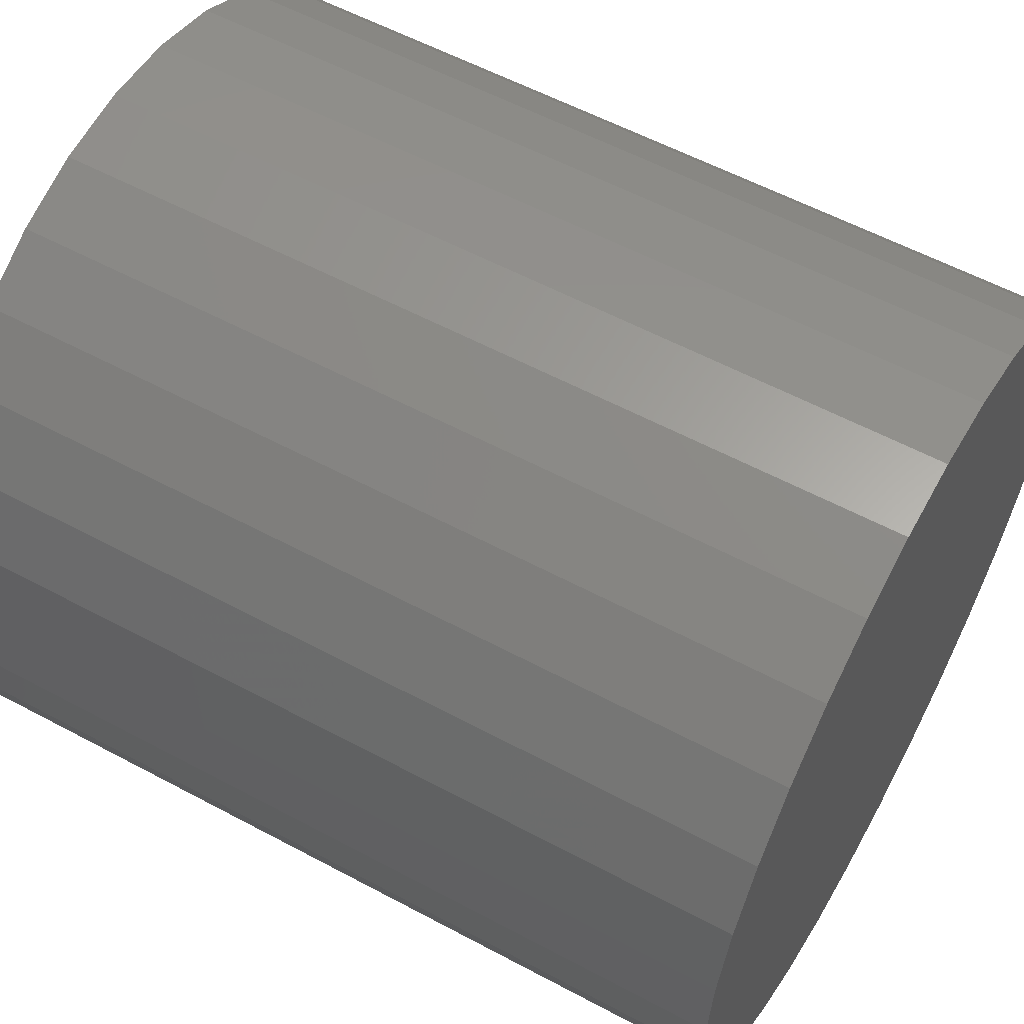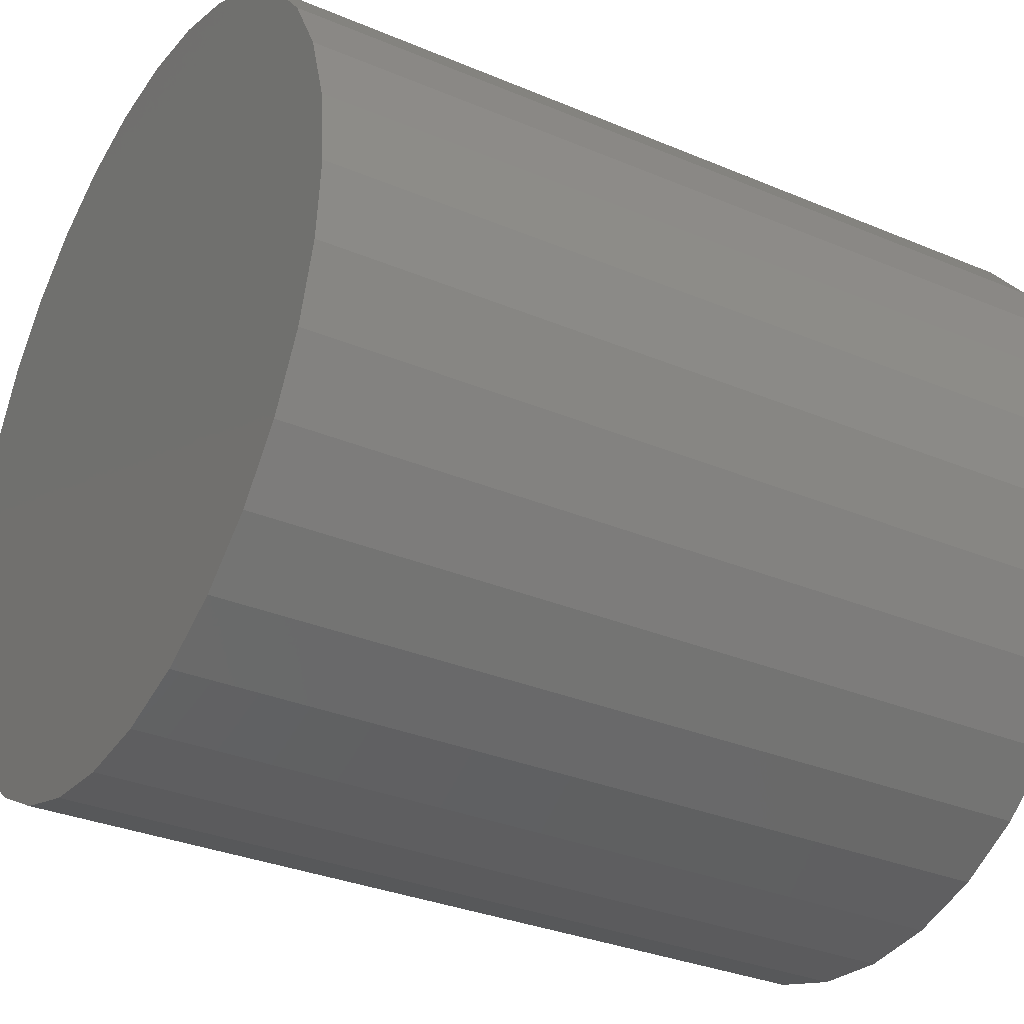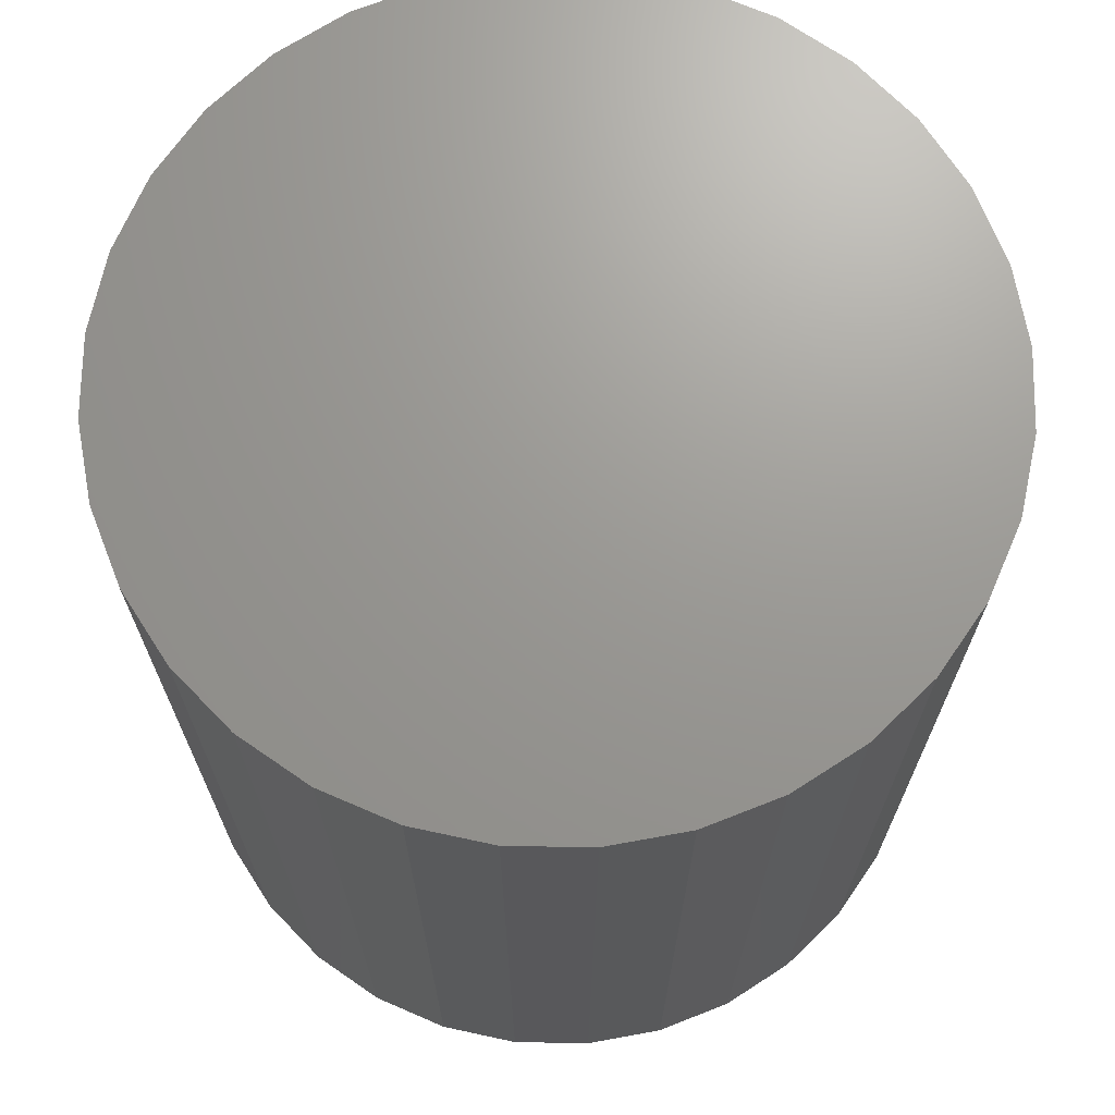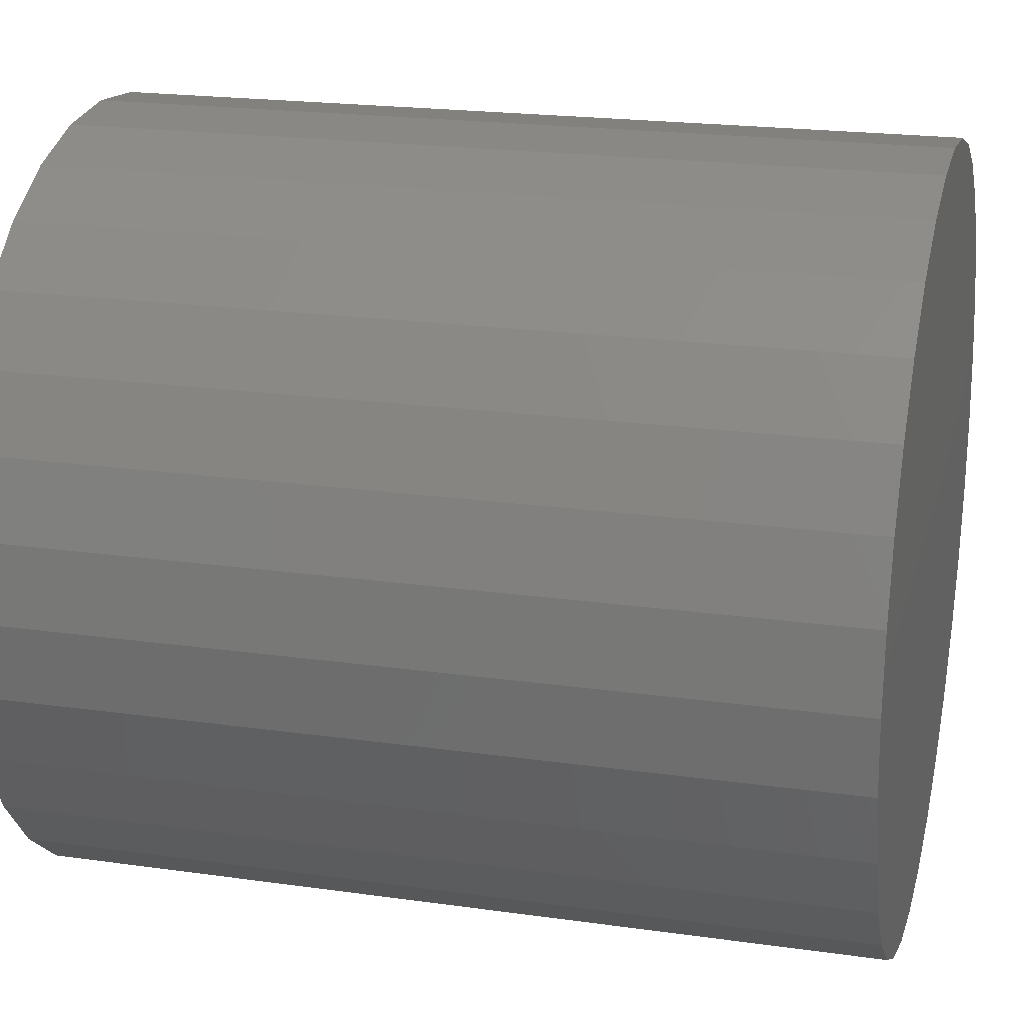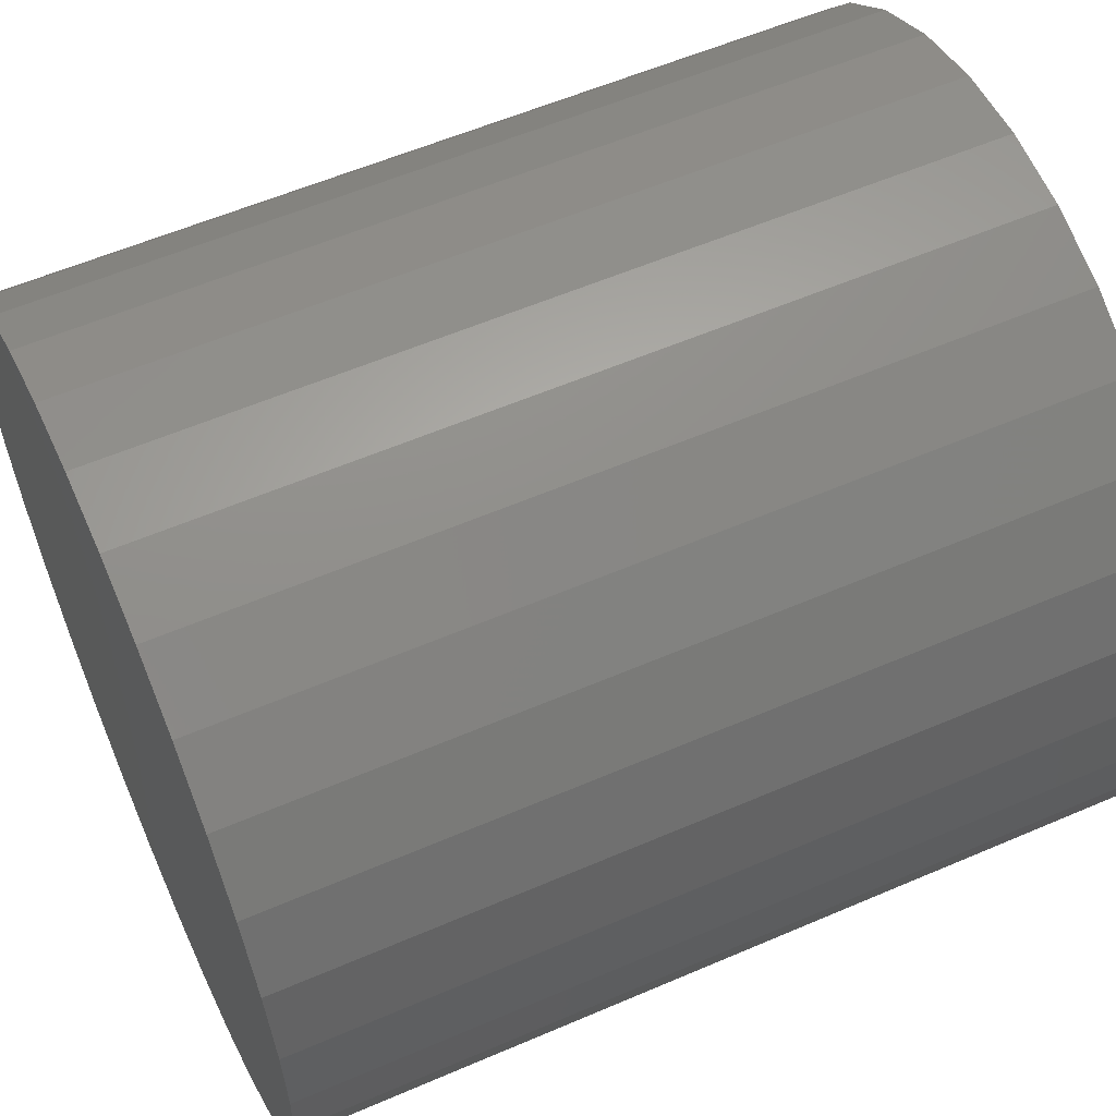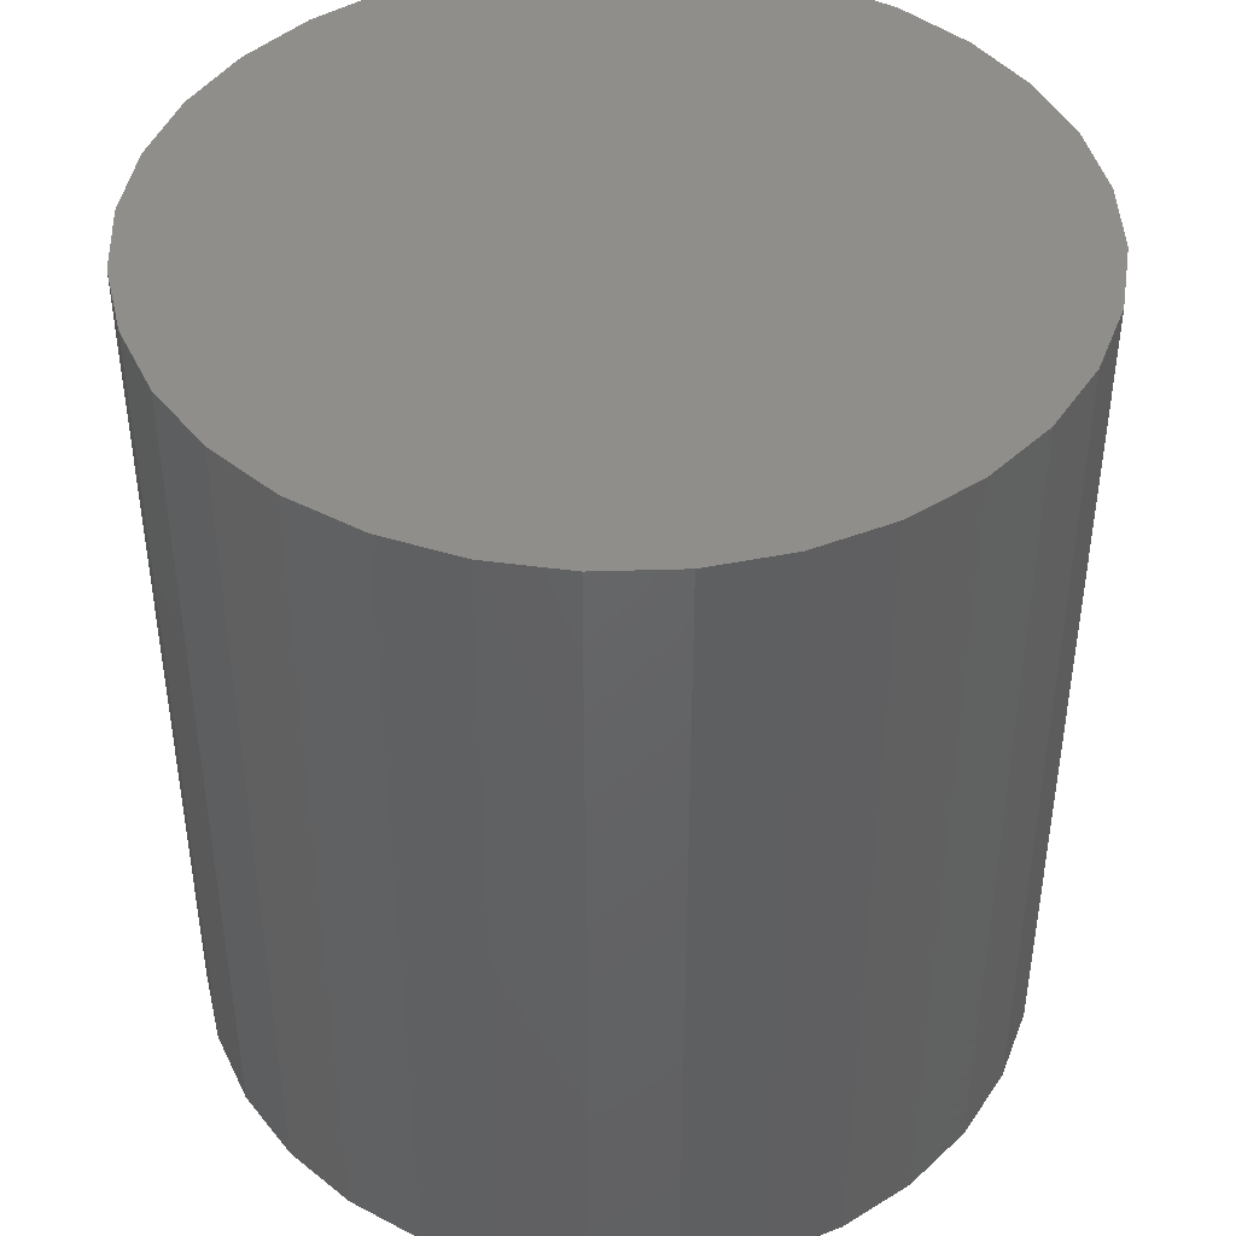
<metadata>
{"format":"stl","ext":"stl","renderer":"f3d","projection":"perspective","resolution":1024,"background":"white","views":[{"elev":57.6,"azim":119.1,"up":"+Y"},{"elev":-31.8,"azim":-120.8,"up":"+Y"},{"elev":69.8,"azim":-117.2,"up":"+Z"},{"elev":20.8,"azim":104.3,"up":"+Y"},{"elev":57.7,"azim":65.9,"up":"+Y"},{"elev":43.5,"azim":104.8,"up":"+Z"}]}
</metadata>
<code>
# stl→obj: 64 verts, 124 faces
v -0.03076 0.003289 0
v -0.03076 0.003289 0.07031
v -0.03012 0.009771 0
v -0.03012 0.009771 0.07031
v -0.02823 0.016 0
v -0.02823 0.016 0.07031
v -0.02516 0.02175 0
v -0.02516 0.02175 0.07031
v -0.02103 0.02678 0
v -0.02103 0.02678 0.07031
v -0.01599 0.03091 0
v -0.01599 0.03091 0.07031
v -0.01025 0.03398 0
v -0.01025 0.03398 0.07031
v -0.004015 0.03587 0
v -0.004015 0.03587 0.07031
v 0.002467 0.03651 0
v 0.002467 0.03651 0.07031
v 0.008949 0.03587 0
v 0.008949 0.03587 0.07031
v 0.01518 0.03398 0
v 0.01518 0.03398 0.07031
v 0.02093 0.03091 0
v 0.02093 0.03091 0.07031
v 0.02596 0.02678 0
v 0.02596 0.02678 0.07031
v 0.03009 0.02175 0
v 0.03009 0.02175 0.07031
v 0.03316 0.016 0
v 0.03316 0.016 0.07031
v 0.03505 0.009771 0
v 0.03505 0.009771 0.07031
v 0.03569 0.003289 0
v 0.03569 0.003289 0.07031
v 0.03505 -0.003192 0
v 0.03505 -0.003192 0.07031
v 0.03316 -0.009425 0
v 0.03316 -0.009425 0.07031
v 0.03009 -0.01517 0
v 0.03009 -0.01517 0.07031
v 0.02596 -0.0202 0
v 0.02596 -0.0202 0.07031
v 0.02093 -0.02434 0
v 0.02093 -0.02434 0.07031
v 0.01518 -0.02741 0
v 0.01518 -0.02741 0.07031
v 0.008949 -0.0293 0
v 0.008949 -0.0293 0.07031
v 0.002467 -0.02993 0
v 0.002467 -0.02993 0.07031
v -0.004015 -0.0293 0
v -0.004015 -0.0293 0.07031
v -0.01025 -0.02741 0
v -0.01025 -0.02741 0.07031
v -0.01599 -0.02434 0
v -0.01599 -0.02434 0.07031
v -0.02103 -0.0202 0
v -0.02103 -0.0202 0.07031
v -0.02516 -0.01517 0
v -0.02516 -0.01517 0.07031
v -0.02823 -0.009425 0
v -0.02823 -0.009425 0.07031
v -0.03012 -0.003192 0
v -0.03012 -0.003192 0.07031
f 1 2 3
f 3 2 4
f 3 4 5
f 5 4 6
f 5 6 7
f 7 6 8
f 7 8 9
f 9 8 10
f 9 10 11
f 11 10 12
f 11 12 13
f 13 12 14
f 13 14 15
f 15 14 16
f 15 16 17
f 17 16 18
f 17 18 19
f 19 18 20
f 19 20 21
f 21 20 22
f 21 22 23
f 23 22 24
f 23 24 25
f 25 24 26
f 25 26 27
f 27 26 28
f 27 28 29
f 29 28 30
f 29 30 31
f 31 30 32
f 31 32 33
f 33 32 34
f 33 34 35
f 35 34 36
f 35 36 37
f 37 36 38
f 37 38 39
f 39 38 40
f 39 40 41
f 41 40 42
f 41 42 43
f 43 42 44
f 43 44 45
f 45 44 46
f 45 46 47
f 47 46 48
f 47 48 49
f 49 48 50
f 49 50 51
f 51 50 52
f 51 52 53
f 53 52 54
f 53 54 55
f 55 54 56
f 55 56 57
f 57 56 58
f 57 58 59
f 59 58 60
f 59 60 61
f 61 60 62
f 61 62 63
f 63 62 64
f 63 64 1
f 1 64 2
f 13 15 17
f 13 17 19
f 21 13 19
f 11 13 21
f 23 11 21
f 9 11 23
f 25 9 23
f 7 9 25
f 27 7 25
f 5 7 27
f 29 5 27
f 3 5 29
f 31 3 29
f 37 61 35
f 59 61 37
f 39 59 37
f 57 59 39
f 41 57 39
f 55 57 41
f 43 55 41
f 53 55 43
f 45 53 43
f 51 53 45
f 49 51 45
f 47 49 45
f 61 63 35
f 35 63 1
f 35 1 33
f 33 1 3
f 33 3 31
f 18 16 14
f 20 18 14
f 20 14 22
f 22 14 12
f 22 12 24
f 24 12 10
f 24 10 26
f 26 10 8
f 26 8 28
f 28 8 6
f 28 6 30
f 30 6 4
f 30 4 32
f 36 62 38
f 38 62 60
f 38 60 40
f 40 60 58
f 40 58 42
f 42 58 56
f 42 56 44
f 44 56 54
f 44 54 46
f 46 54 52
f 46 52 50
f 46 50 48
f 32 4 34
f 34 4 2
f 34 2 36
f 36 2 64
f 36 64 62

</code>
